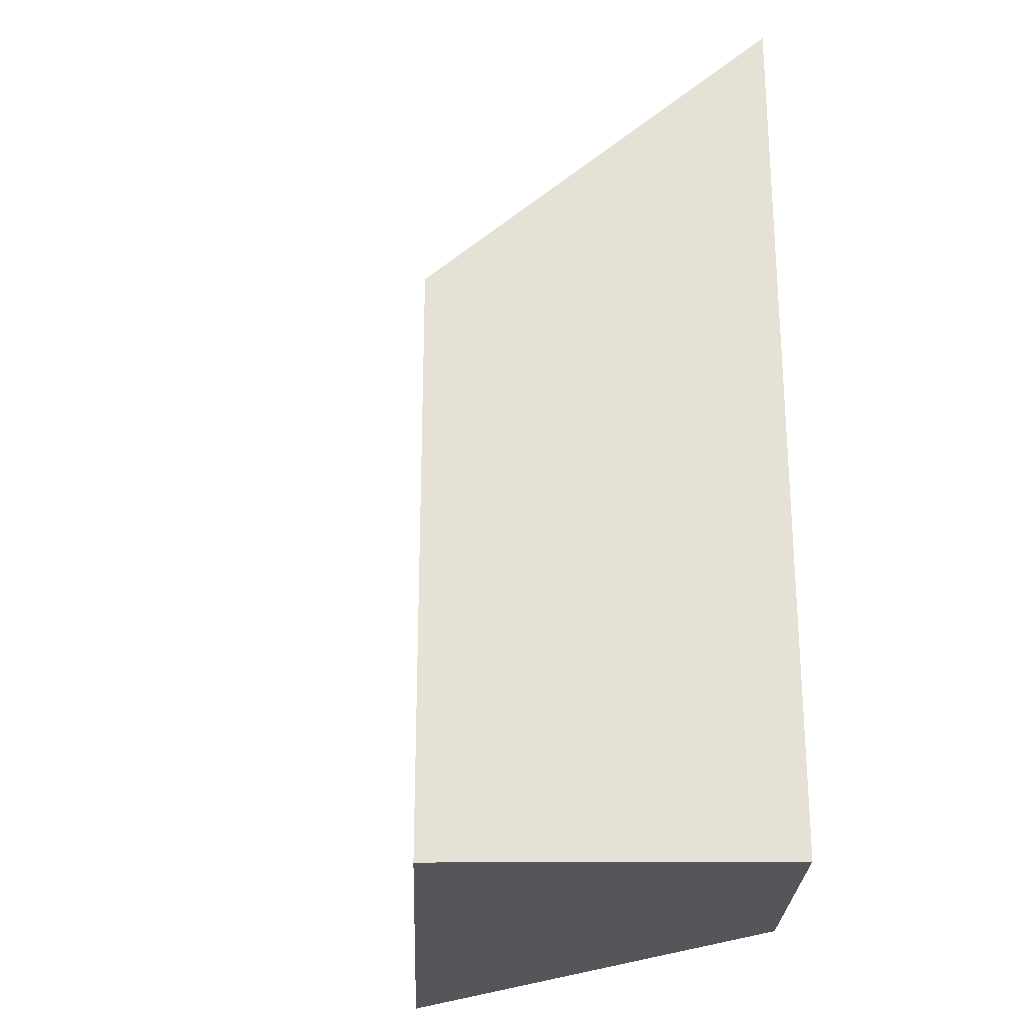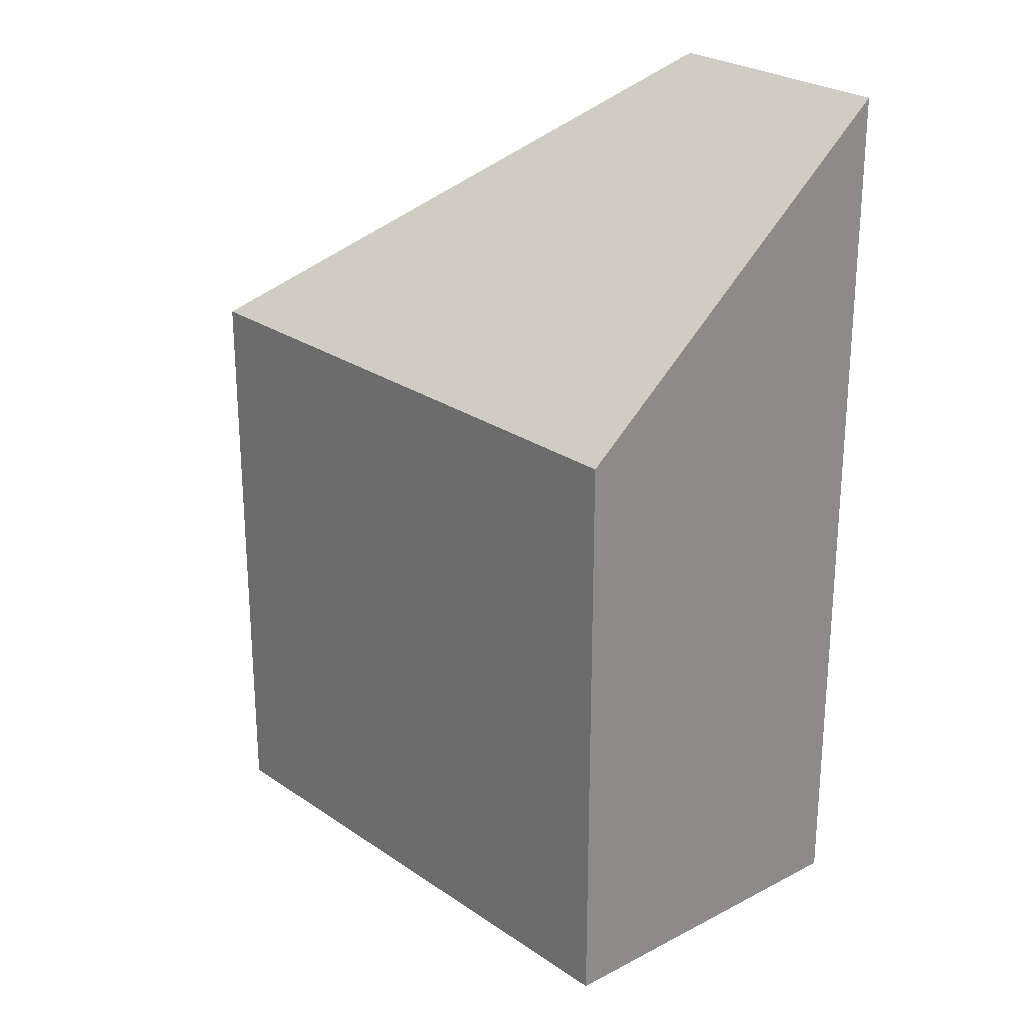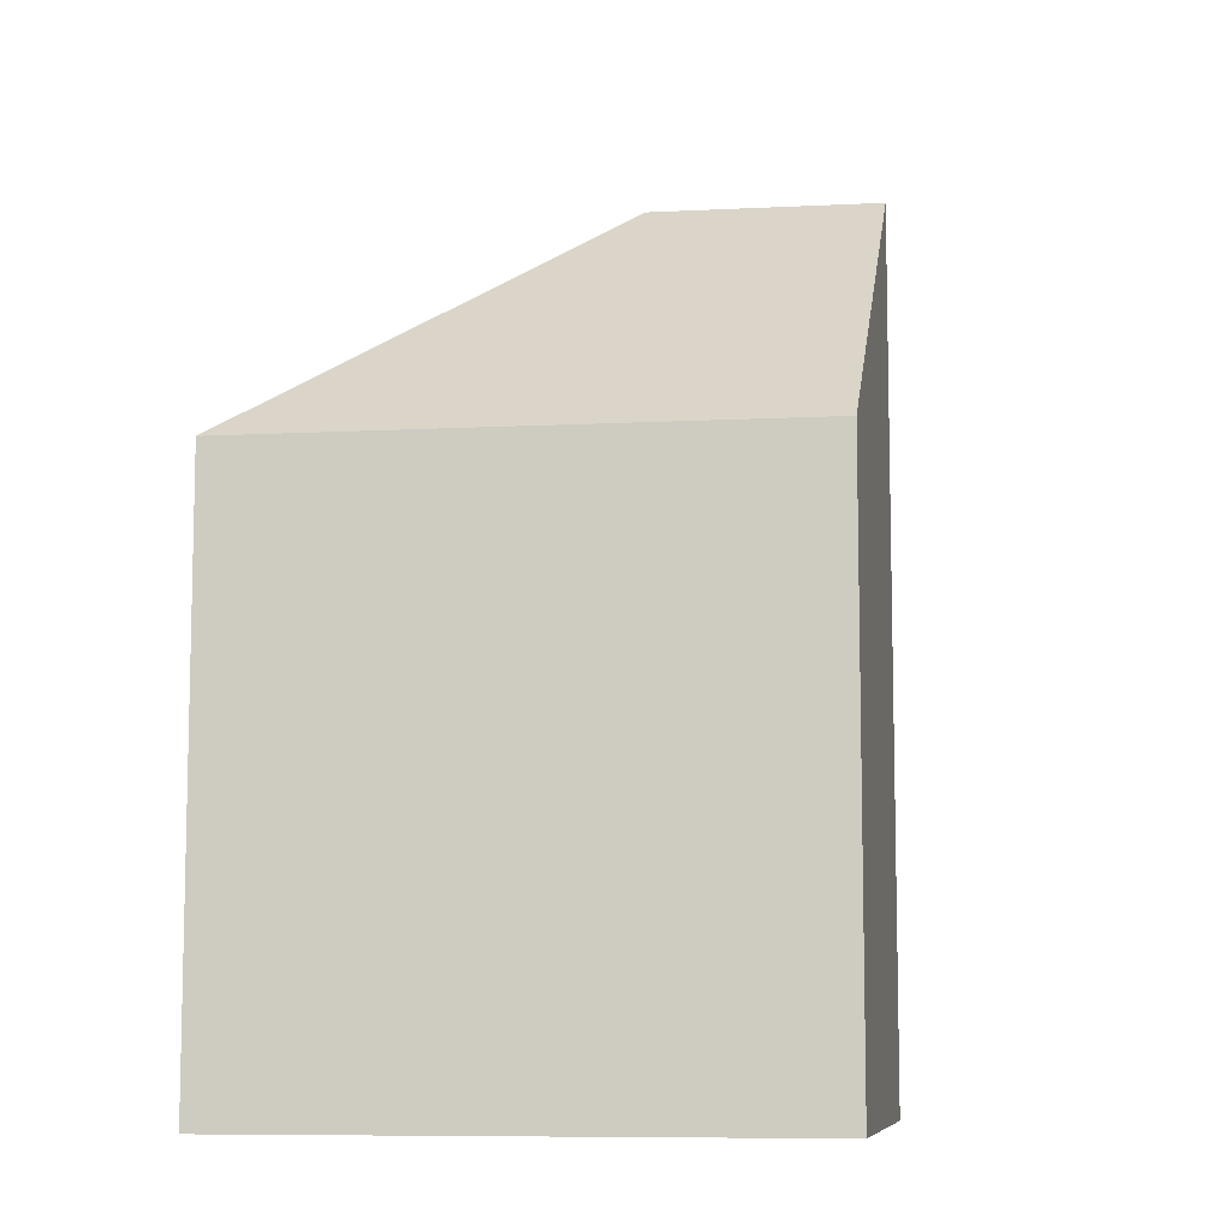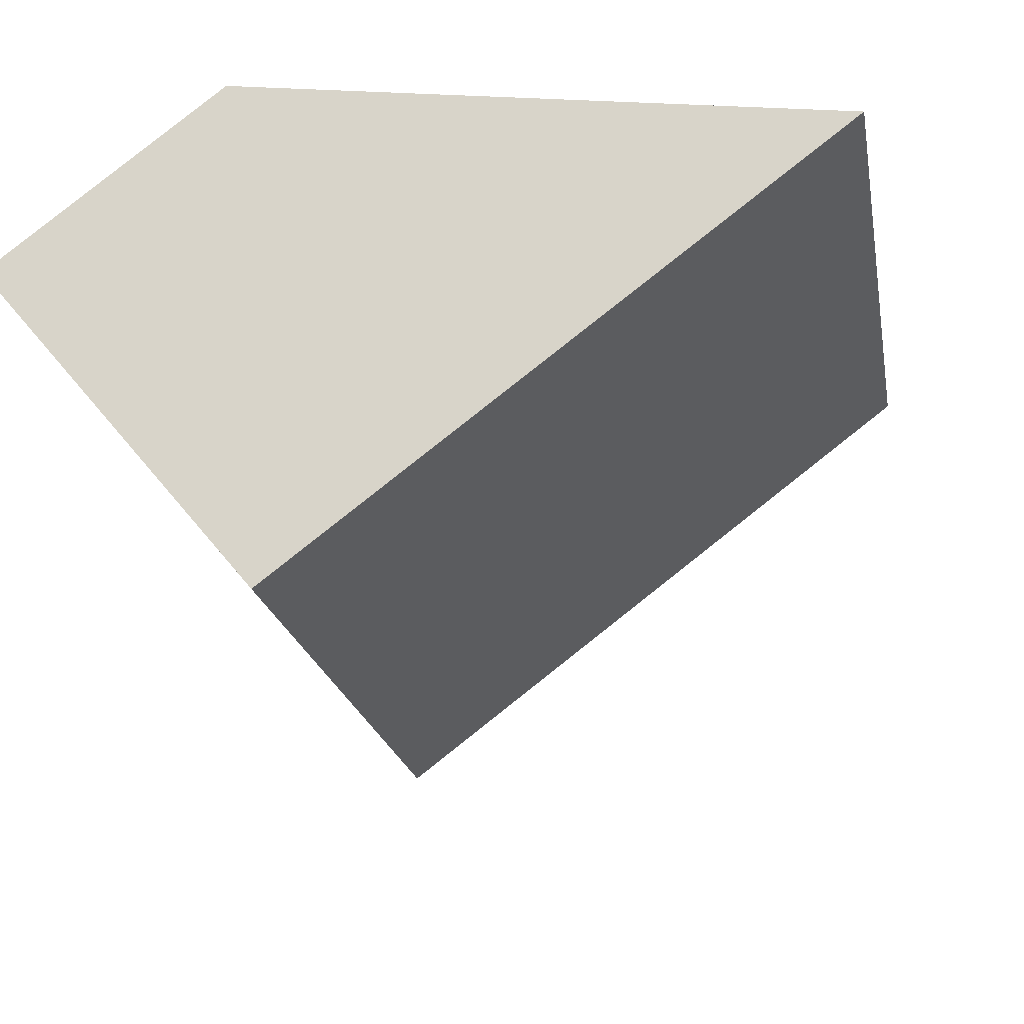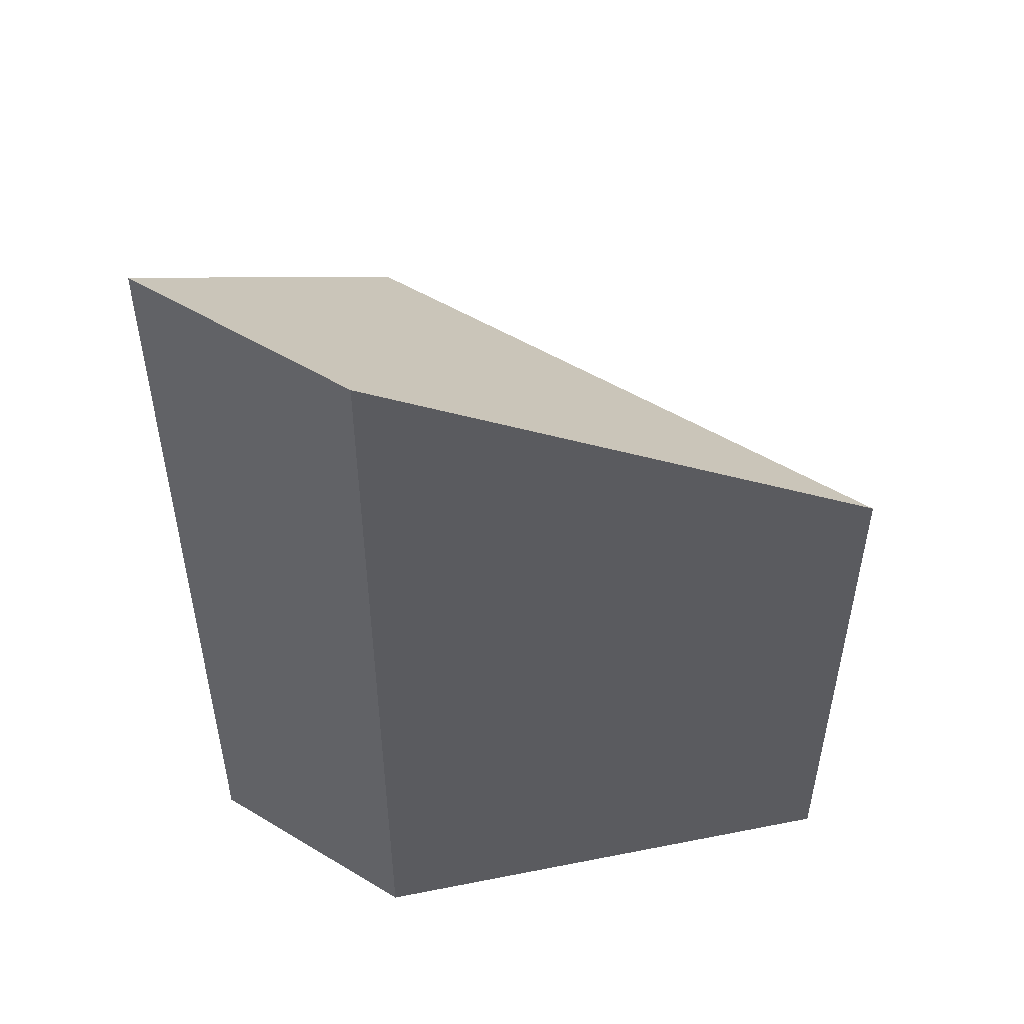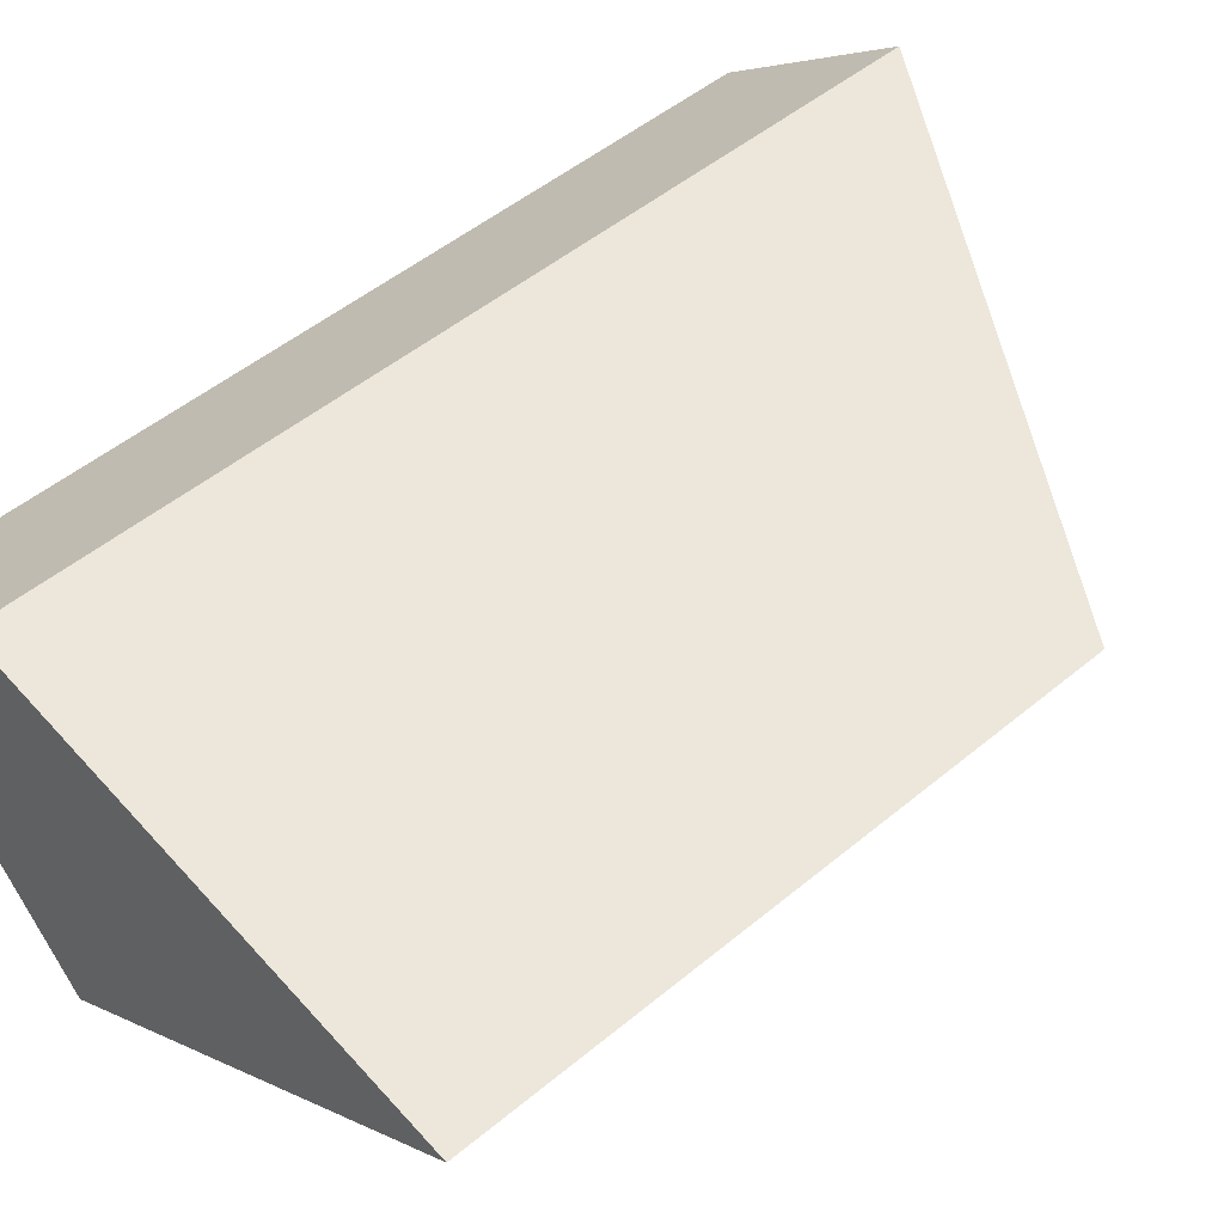
<metadata>
{"format":"obj","ext":"obj","renderer":"f3d","projection":"perspective","resolution":1024,"background":"white","views":[{"elev":-25.4,"azim":-129.3,"up":"+Y"},{"elev":25.6,"azim":-169.8,"up":"+Y"},{"elev":-8.5,"azim":150.7,"up":"+Y"},{"elev":-19.4,"azim":9.6,"up":"+Z"},{"elev":52.1,"azim":-4.4,"up":"+Y"},{"elev":50.3,"azim":47.7,"up":"+Z"}]}
</metadata>
<code>
v 4.08 -0.06428 -3.157
v 4.058 -0.06438 -3.173
v 4.058 -0.1639 -3.173
v 4.08 -0.1639 -3.157
v 4.058 -0.06438 -3.173
v 4.083 -0.09717 -3.203
v 4.083 -0.1639 -3.203
v 4.058 -0.1639 -3.173
v 4.083 -0.1639 -3.203
v 4.135 -0.1639 -3.164
v 4.08 -0.1639 -3.157
v 4.058 -0.1639 -3.173
v 4.135 -0.09717 -3.164
v 4.08 -0.06428 -3.157
v 4.08 -0.1639 -3.157
v 4.135 -0.1639 -3.164
v 4.135 -0.09717 -3.164
v 4.083 -0.09717 -3.203
v 4.058 -0.06438 -3.173
v 4.08 -0.06428 -3.157
v 4.083 -0.09717 -3.203
v 4.135 -0.09717 -3.164
v 4.135 -0.1639 -3.164
v 4.083 -0.1639 -3.203
f 1 2 3
f 1 3 4
f 5 6 7
f 5 7 8
f 9 10 11
f 9 11 12
f 13 14 15
f 13 15 16
f 17 18 19
f 17 19 20
f 21 22 23
f 21 23 24

</code>
